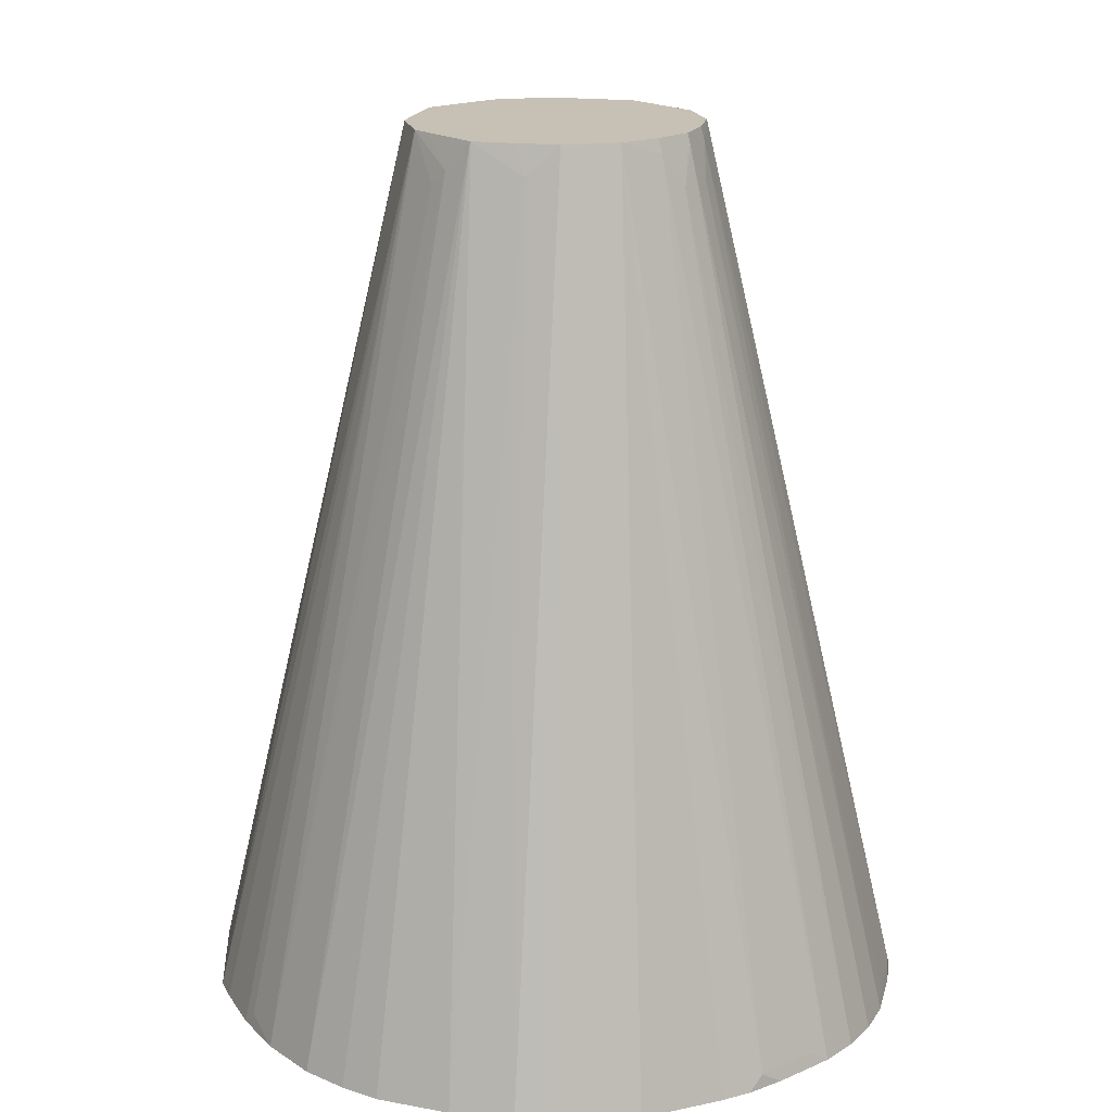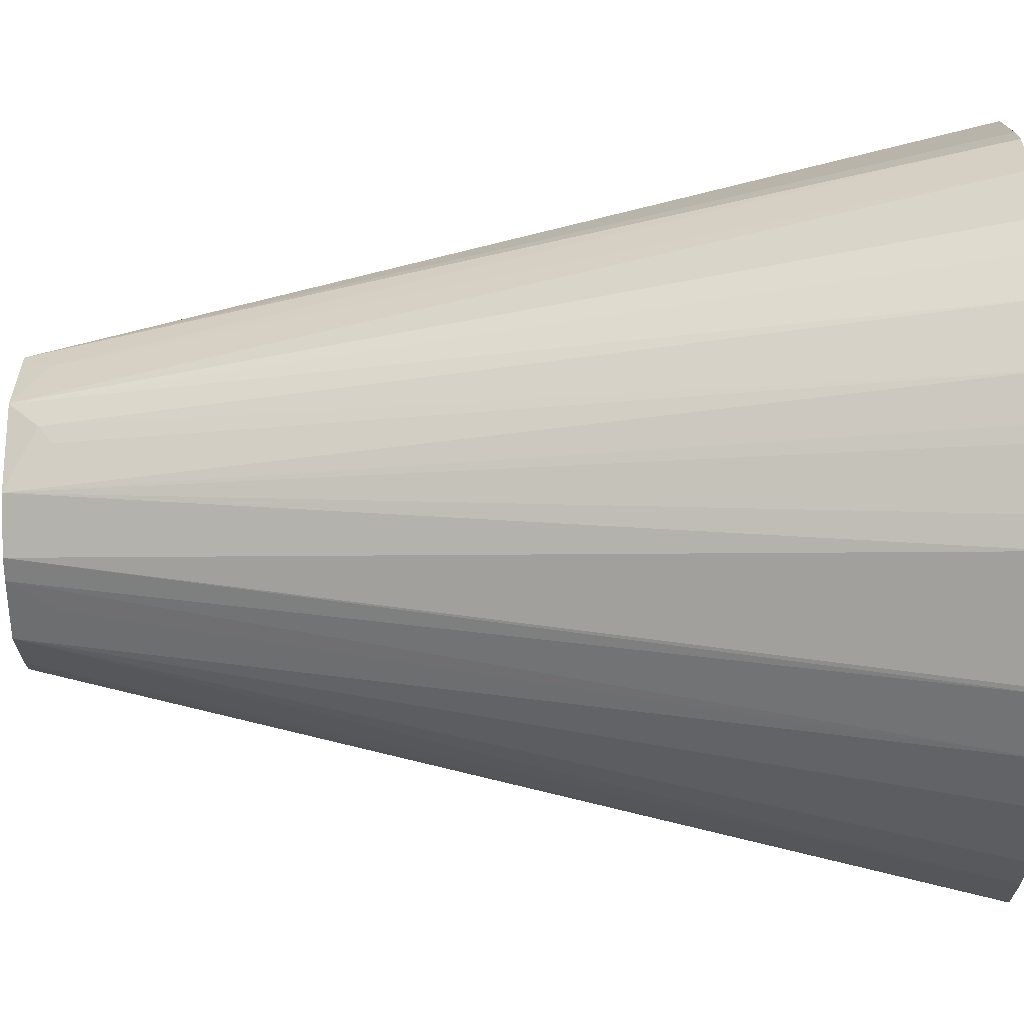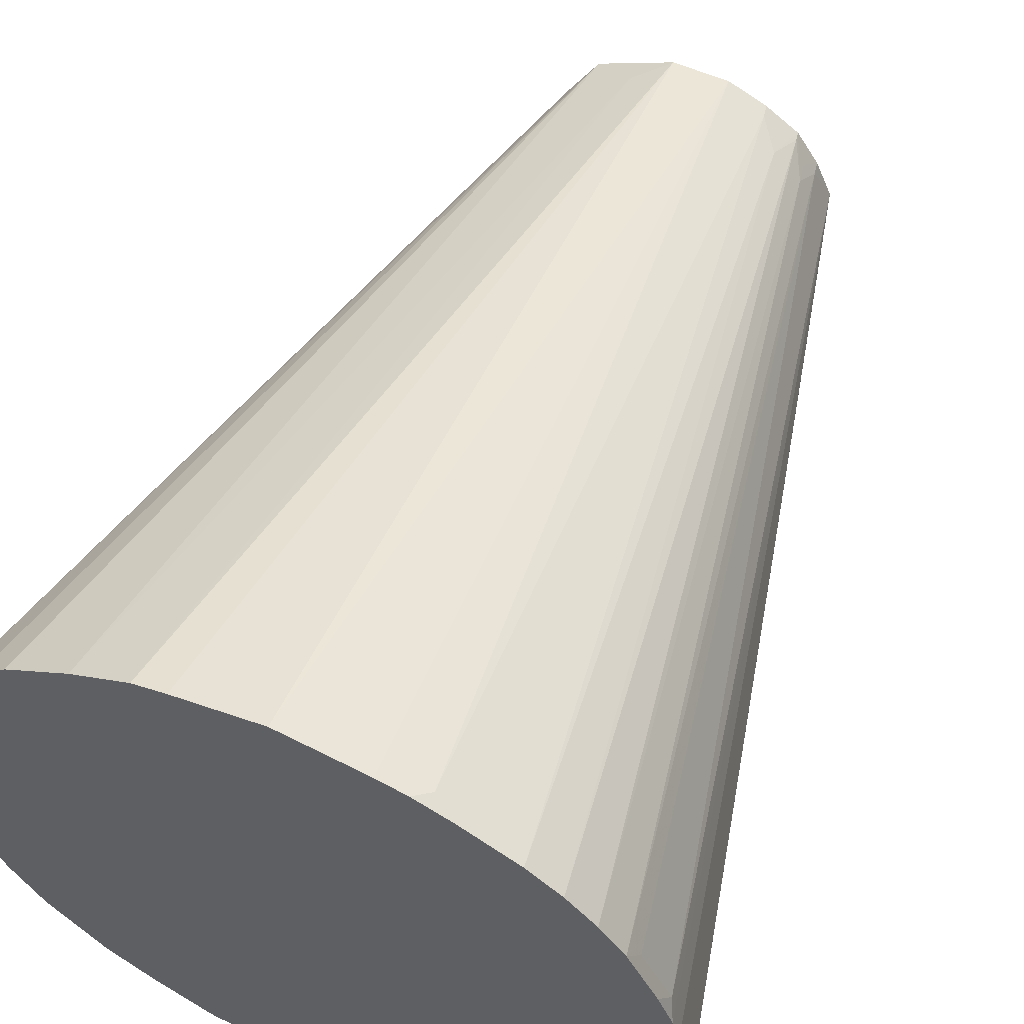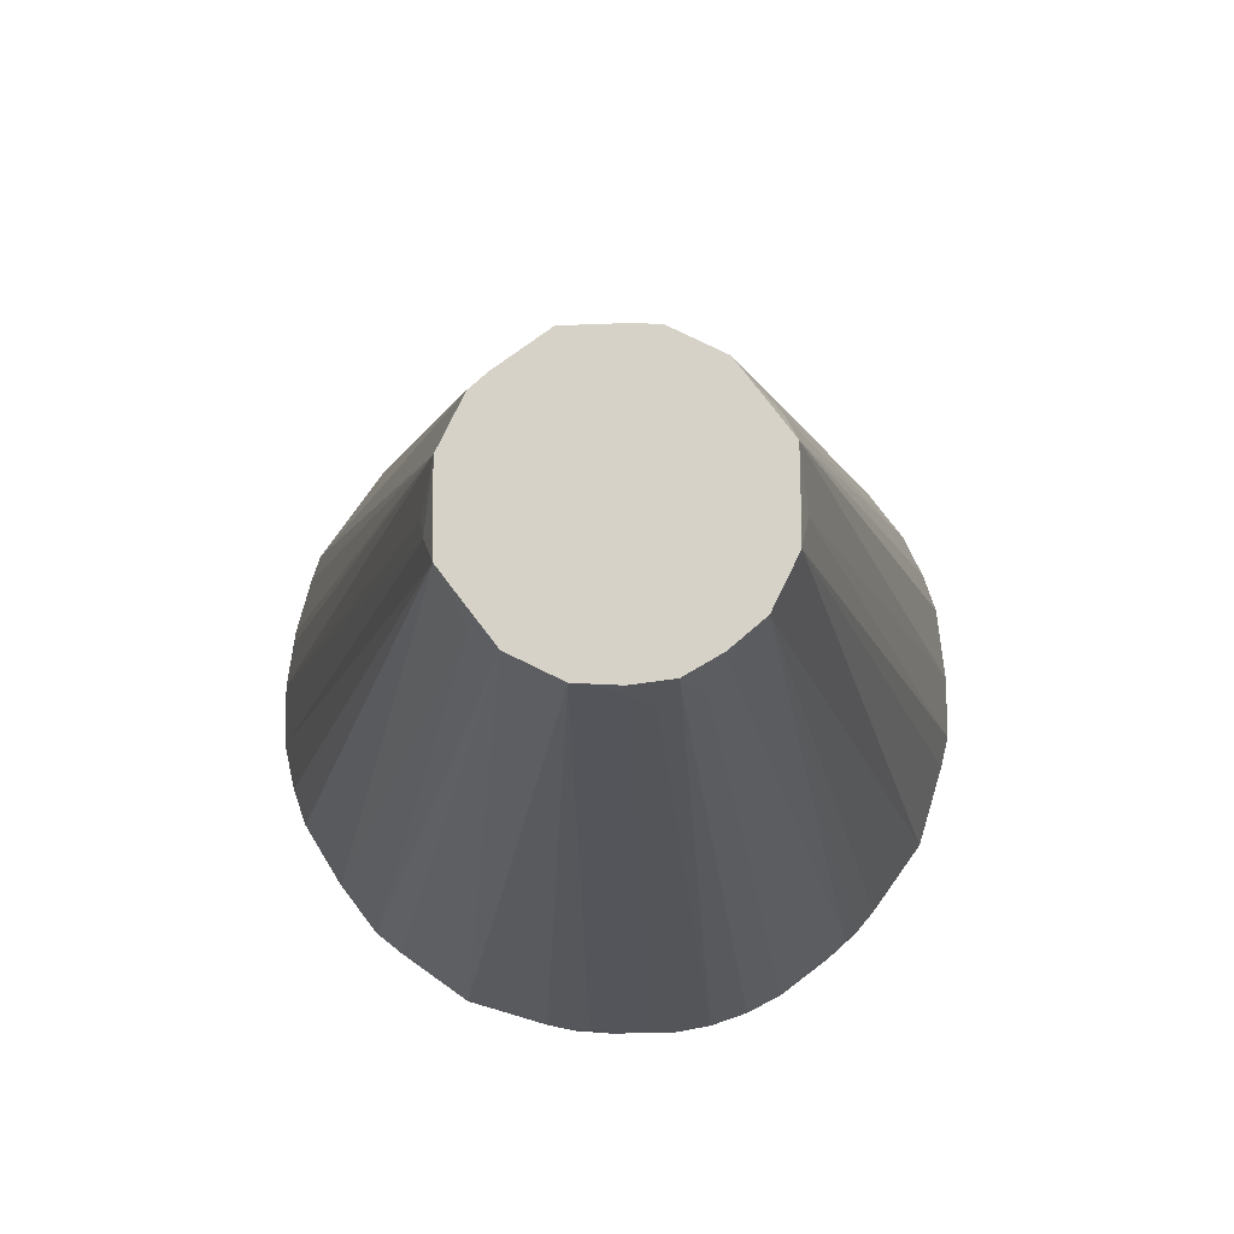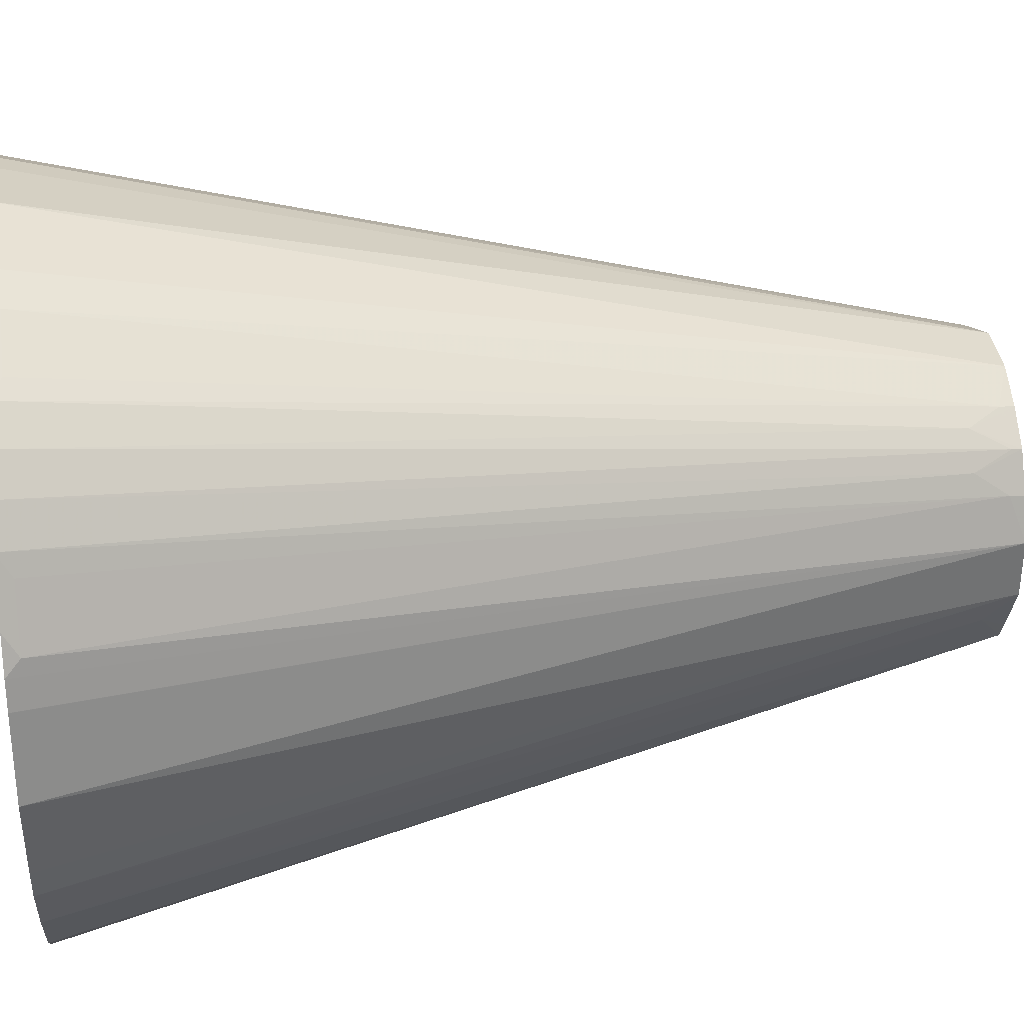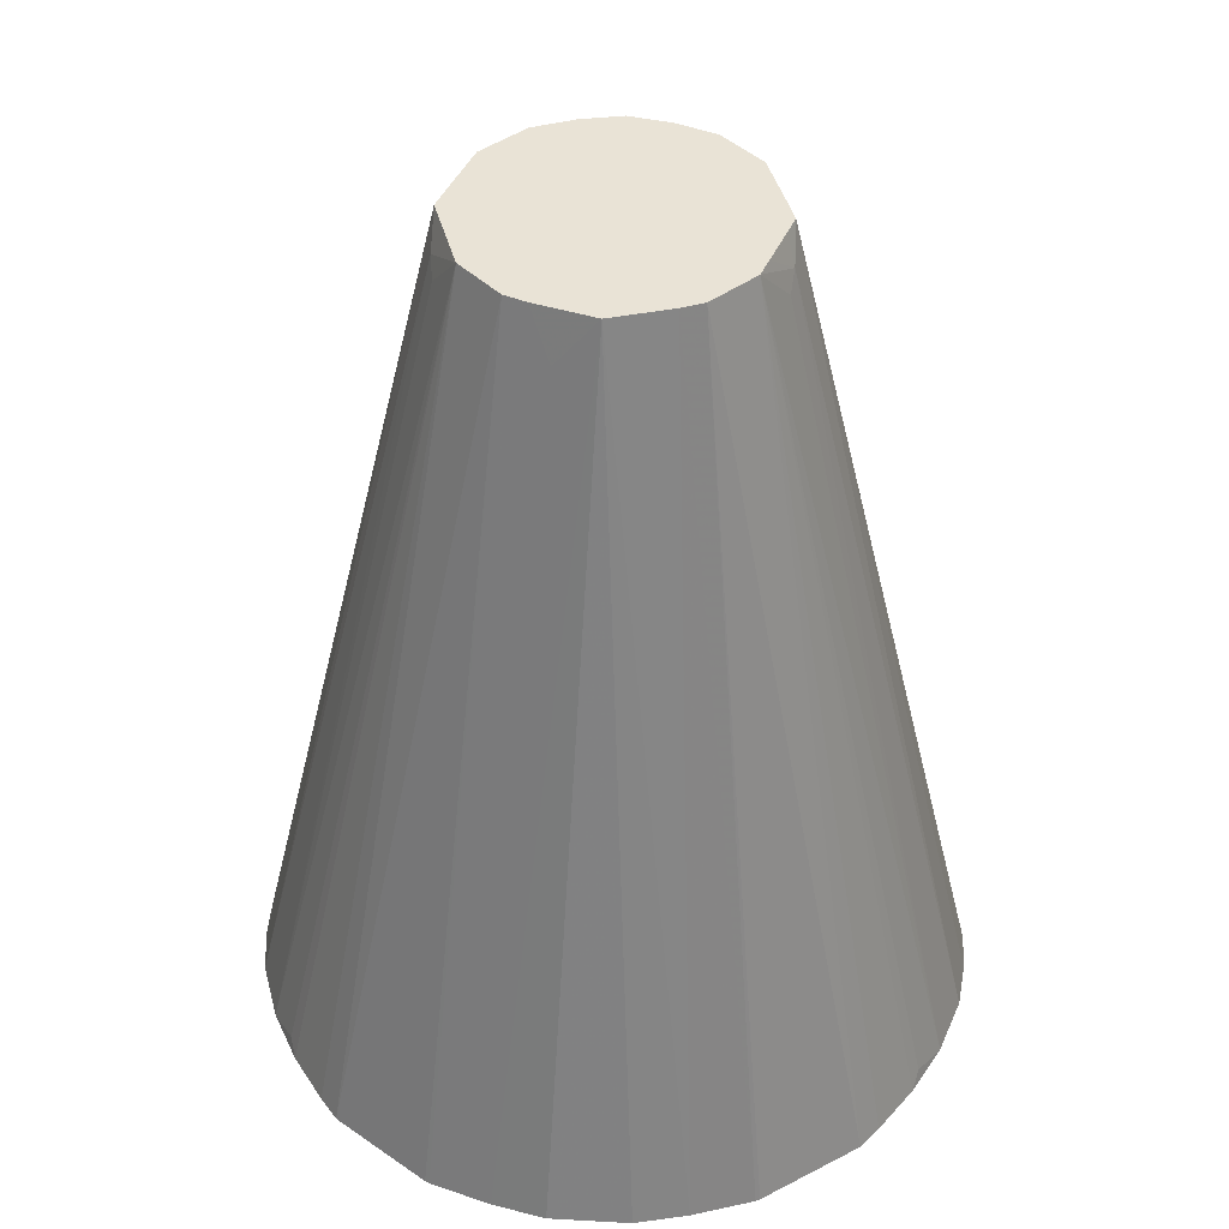
<metadata>
{"format":"obj","ext":"obj","renderer":"f3d","projection":"perspective","resolution":1024,"background":"white","views":[{"elev":18.6,"azim":-13.0,"up":"+Y"},{"elev":4.9,"azim":-89.2,"up":"+Z"},{"elev":58.5,"azim":24.0,"up":"+Z"},{"elev":78.5,"azim":26.0,"up":"+Y"},{"elev":35.5,"azim":83.0,"up":"+Z"},{"elev":42.1,"azim":-131.2,"up":"+Y"}]}
</metadata>
<code>
v -0.2543 -0.4068 0
v -0.2408 -0.4068 -0.08138
v -0.2517 -0.4068 0.02031
v -0.1017 0.2244 0.02031
v -0.1017 0.2244 -0.02031
v -0.2398 -0.4068 -0.08457
v -0.2441 -0.4068 0.06117
v -0.09662 0.1932 0.05082
v -0.089 0.2034 0.06103
v -0.09492 0.2244 0.0339
v -0.239 -0.3967 0.07118
v -0.2313 -0.4068 0.1018
v -0.09537 0.2244 -0.03559
v -0.2195 -0.4068 -0.1252
v -0.2314 -0.4068 0.1015
v -0.07466 0.2244 0.07437
v -0.08109 0.2244 0.06157
v -0.2109 -0.4068 0.1426
v -0.07456 0.2244 -0.07456
v -0.09492 0.1898 -0.05426
v -0.199 -0.4068 -0.1583
v -0.07427 0.2244 0.07461
v -0.1898 -0.4068 0.1695
v -0.1695 -0.4068 0.1898
v -0.1246 -0.4068 0.2186
v -0.03559 0.2244 -0.09537
v -0.05426 0.1898 -0.09492
v -0.1252 -0.4068 -0.2195
v -0.1583 -0.4068 -0.199
v -0.04321 0.2034 0.09662
v -0.06063 0.2244 0.08153
v -0.08392 -0.4068 0.239
v -0.02031 0.2244 -0.1017
v -0.08457 -0.4068 -0.2398
v -0.02031 0.2244 0.1017
v -0.0335 0.2244 0.09512
v -0.04709 0.2244 0.08835
v -0.06088 -0.4068 0.2441
v 0.02031 0.2244 -0.1017
v 0 -0.4068 -0.2543
v -0.08138 -0.4068 -0.2408
v 0.02031 0.2244 0.1017
v 9.955e-05 -0.4068 0.2543
v 0.0339 0.2244 -0.09492
v 0.06103 0.2034 -0.089
v 0.05082 0.1932 -0.09662
v 0.1018 -0.4068 -0.2313
v 0.07118 -0.3967 -0.239
v 0.06117 -0.4068 -0.2441
v 0.02031 -0.4068 -0.2517
v 0.05082 0.2136 0.09154
v 0.04868 0.2244 0.0894
v 0.06093 -0.4068 0.2441
v 0.06117 -0.4068 0.244
v 0.08148 -0.4068 0.239
v 0.09154 -0.3967 0.2339
v 0.06157 0.2244 -0.08109
v 0.07437 0.2244 -0.07466
v 0.1426 -0.4068 -0.2109
v 0.1015 -0.4068 -0.2314
v 0.0678 0.1898 0.08815
v 0.1322 -0.3967 0.2136
v 0.1474 -0.4068 0.2085
v 0.07312 0.2244 0.07312
v 0.06441 0.2068 0.08477
v 0.06103 0.2238 0.08138
v 0.1067 -0.4068 0.2288
v 0.07461 0.2244 -0.07427
v 0.2186 -0.4068 -0.1246
v 0.1898 -0.4068 -0.1695
v 0.1695 -0.4068 -0.1898
v 0.07456 0.217 0.07456
v 0.1708 -0.4068 0.1912
v 0.08815 0.1898 0.0678
v 0.08477 0.2068 0.06441
v 0.08138 0.2238 0.06103
v 0.0894 0.2244 0.04868
v 0.08153 0.2244 -0.06063
v 0.09662 0.2034 -0.04321
v 0.239 -0.4068 -0.08392
v 0.1912 -0.4068 0.1708
v 0.09154 0.2136 0.05082
v 0.2085 -0.4068 0.1474
v 0.1017 0.2244 0.02031
v 0.08835 0.2244 -0.04709
v 0.09512 0.2244 -0.0335
v 0.1017 0.2244 -0.02031
v 0.239 -0.4068 -0.08372
v 0.2136 -0.3967 0.1322
v 0.2339 -0.3967 0.09154
v 0.2288 -0.4068 0.1067
v 0.239 -0.4068 0.08148
v 0.244 -0.4068 0.06117
v 0.2441 -0.4068 0.06093
v 0.2543 -0.4068 9.955e-05
v 0.2441 -0.4068 -0.06088
f 39 48 49
f 39 47 48
f 42 55 56
f 39 49 50
f 39 50 40
f 42 51 52
f 42 43 53
f 42 53 54
f 42 54 55
f 45 59 47
f 44 57 45
f 45 57 58
f 45 58 59
f 45 47 46
f 47 60 48
f 48 60 49
f 51 61 52
f 51 56 62
f 51 62 63
f 42 56 51
f 39 46 47
f 30 35 36
f 39 44 45
f 19 26 27
f 51 63 61
f 19 27 28
f 19 28 29
f 19 29 21
f 22 30 31
f 22 25 30
f 25 32 30
f 26 33 34
f 39 45 46
f 26 34 28
f 30 36 37
f 30 37 31
f 30 32 35
f 32 38 35
f 33 39 40
f 33 40 41
f 33 41 34
f 35 38 43
f 35 43 42
f 26 28 27
f 52 61 65
f 75 77 76
f 52 66 64
f 77 82 84
f 78 85 79
f 79 85 86
f 79 86 87
f 79 87 80
f 80 87 88
f 82 83 89
f 82 89 90
f 82 90 84
f 74 83 82
f 83 91 90
f 84 90 92
f 84 92 93
f 84 93 94
f 84 94 95
f 84 95 87
f 87 95 96
f 87 96 88
f 90 91 92
f 16 25 22
f 83 90 89
f 52 65 66
f 74 81 83
f 74 82 77
f 55 67 56
f 56 67 63
f 56 63 62
f 58 68 69
f 58 69 70
f 58 70 71
f 58 71 59
f 61 72 64
f 61 64 65
f 74 77 75
f 61 63 73
f 64 66 65
f 64 72 74
f 64 75 76
f 64 76 77
f 68 78 79
f 68 79 69
f 69 79 80
f 72 73 81
f 72 81 74
f 61 73 72
f 16 24 25
f 64 74 75
f 16 18 23
f 1 91 83
f 1 83 81
f 1 81 73
f 1 73 63
f 1 63 67
f 1 67 55
f 1 55 54
f 1 54 53
f 1 53 43
f 1 92 91
f 1 43 38
f 1 32 25
f 1 25 24
f 1 24 23
f 1 23 18
f 1 18 12
f 1 12 15
f 1 15 7
f 1 7 3
f 1 3 4
f 1 38 32
f 1 4 5
f 1 93 92
f 1 95 94
f 16 23 24
f 1 2 6
f 1 6 14
f 1 14 21
f 1 21 29
f 1 28 34
f 1 34 41
f 1 41 40
f 1 40 50
f 1 94 93
f 1 50 49
f 1 60 47
f 1 47 59
f 1 59 71
f 1 71 70
f 1 70 69
f 1 69 80
f 1 80 88
f 1 88 96
f 1 96 95
f 1 49 60
f 1 5 2
f 1 29 28
f 3 7 4
f 4 33 26
f 4 26 19
f 4 19 13
f 4 13 5
f 4 7 11
f 4 11 12
f 4 12 8
f 5 13 6
f 6 13 14
f 4 39 33
f 7 15 11
f 9 16 17
f 9 17 10
f 9 12 18
f 9 18 16
f 11 15 12
f 13 20 14
f 14 20 19
f 2 5 6
f 14 19 21
f 8 12 9
f 4 44 39
f 13 19 20
f 4 58 57
f 4 57 44
f 4 10 17
f 4 17 16
f 4 16 22
f 4 22 31
f 4 31 37
f 4 37 36
f 4 36 35
f 4 35 42
f 4 42 52
f 4 9 10
f 4 64 77
f 4 52 64
f 4 78 68
f 4 68 58
f 4 86 85
f 4 85 78
f 4 87 86
f 4 84 87
f 4 77 84
f 4 8 9

</code>
